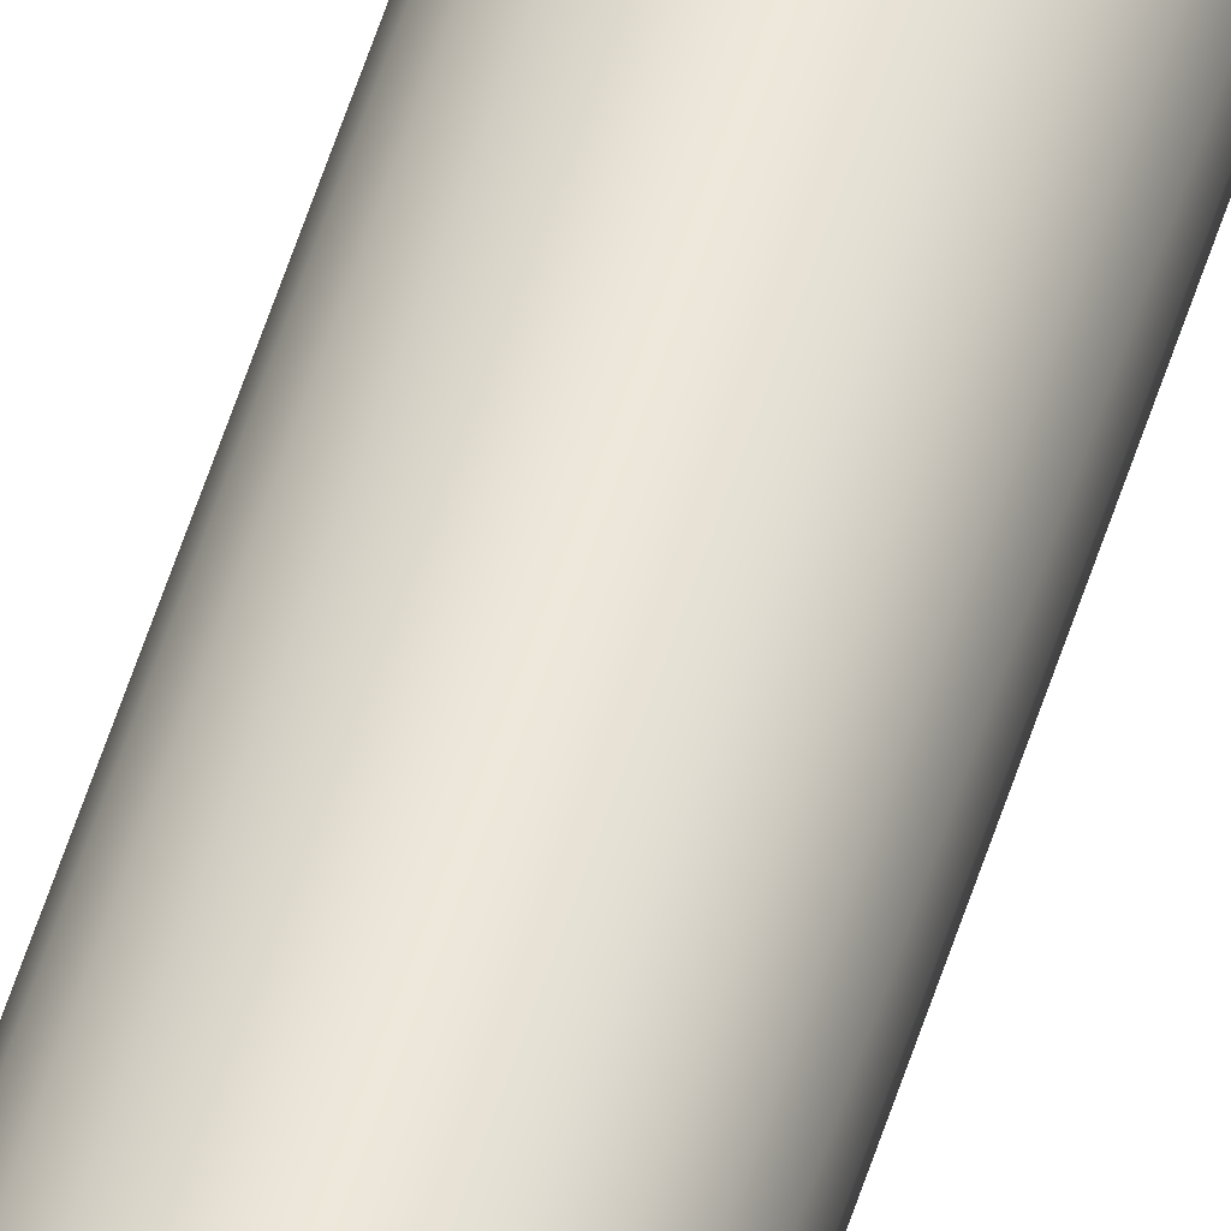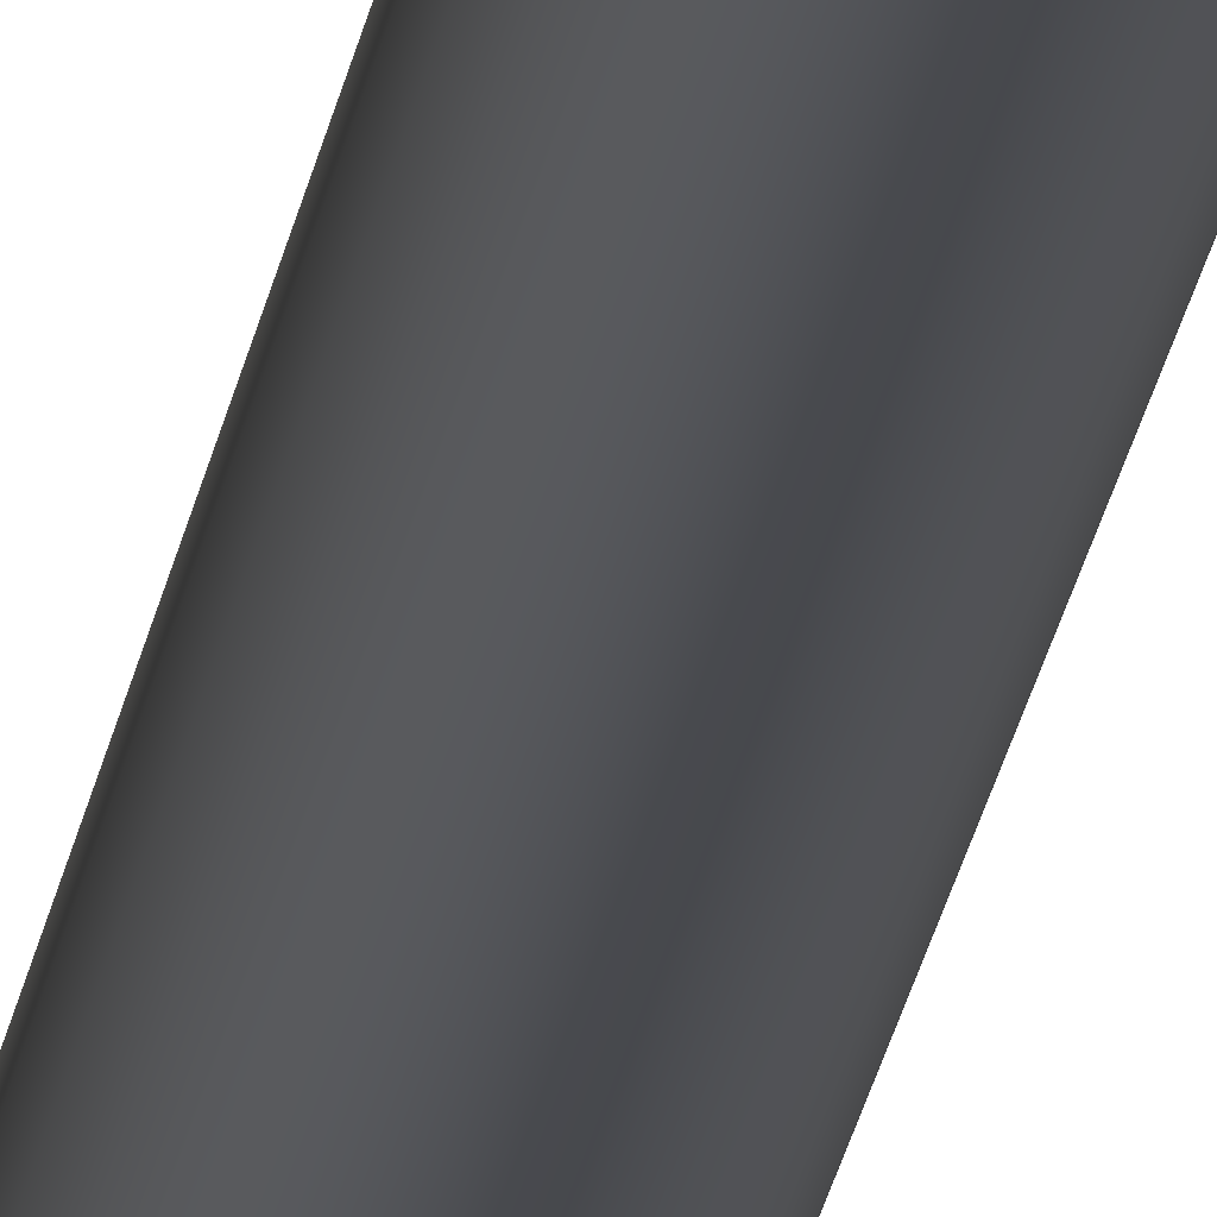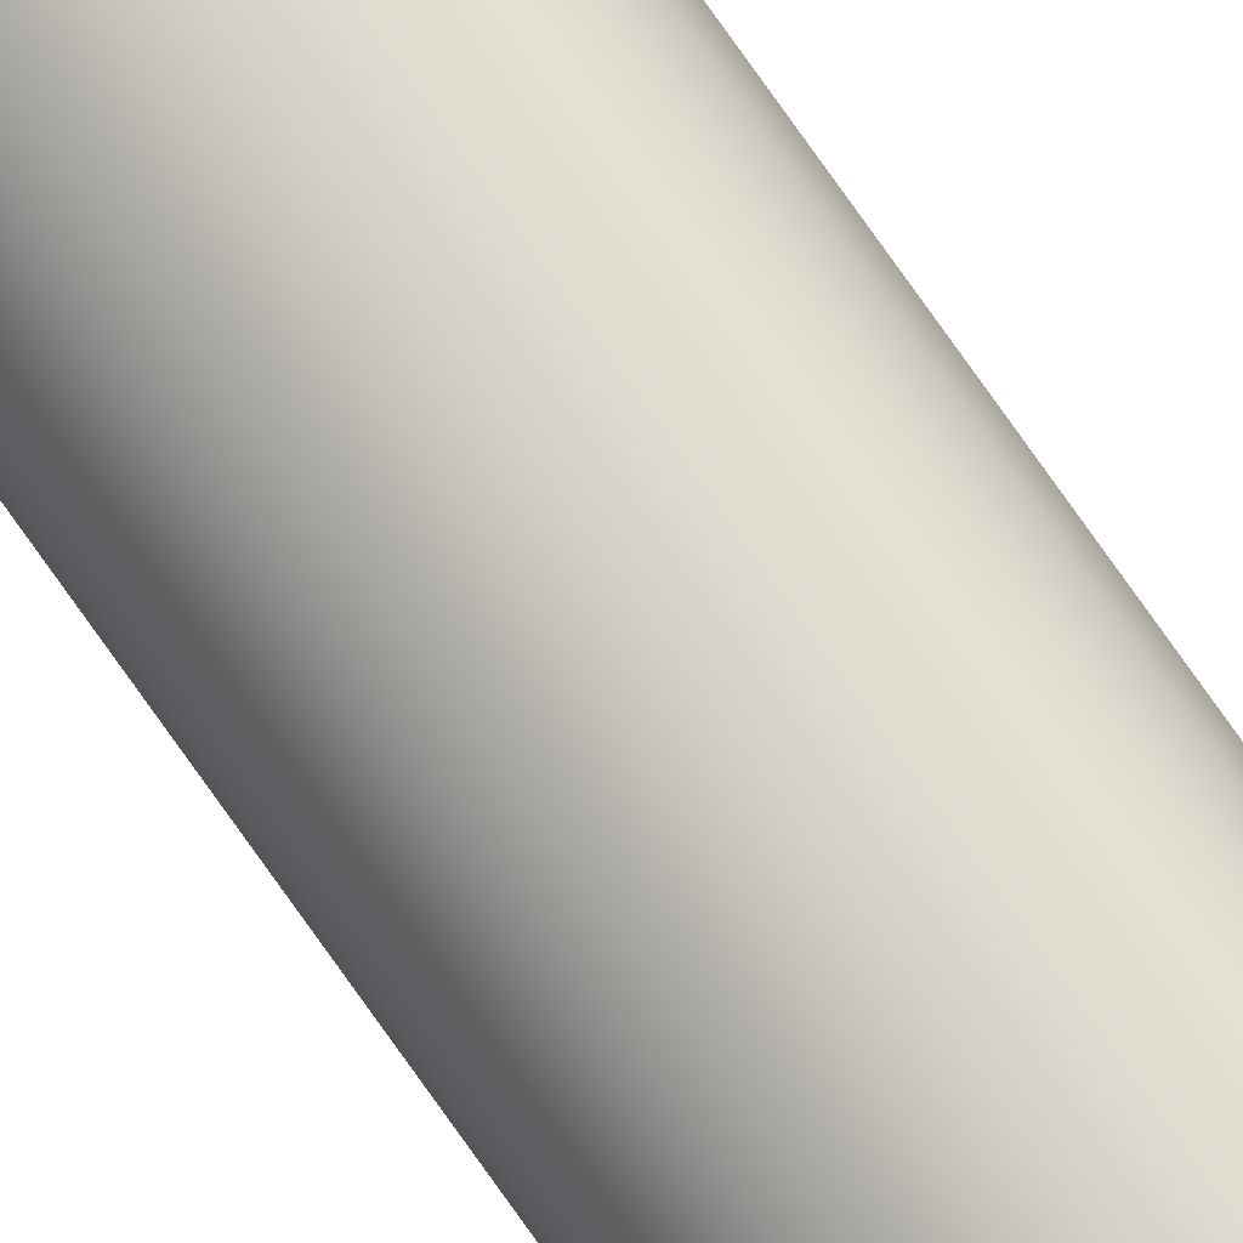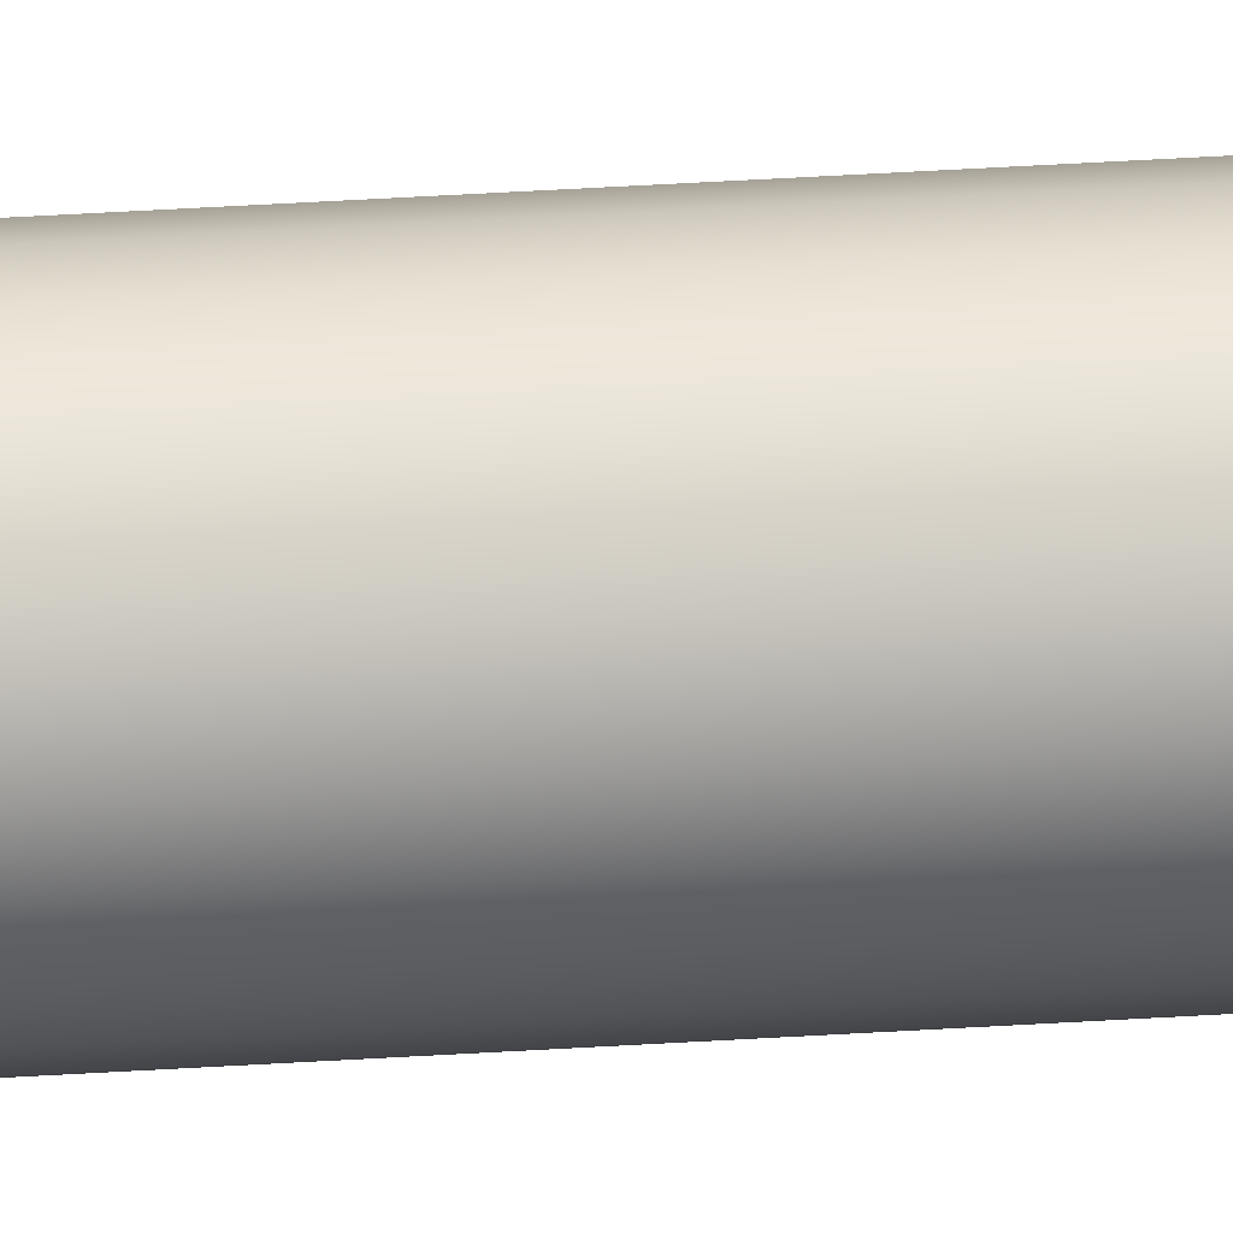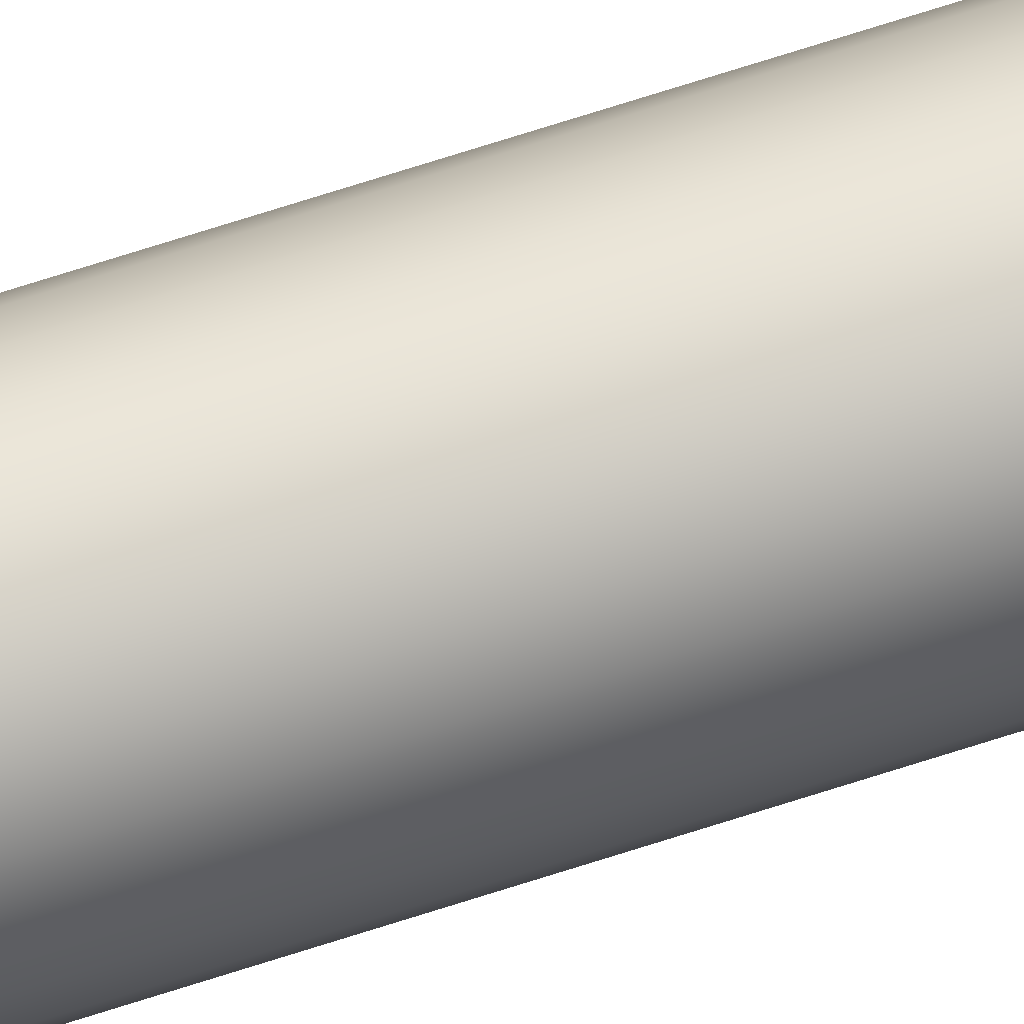
<metadata>
{"format":"obj","ext":"obj","renderer":"f3d","projection":"perspective","resolution":1024,"background":"white","views":[{"elev":51.4,"azim":16.4,"up":"+Y"},{"elev":-12.5,"azim":-4.7,"up":"+Y"},{"elev":77.4,"azim":144.7,"up":"+Y"},{"elev":21.4,"azim":82.0,"up":"+Y"},{"elev":59.4,"azim":-109.5,"up":"+Y"}]}
</metadata>
<code>
g Body2
v -1 1 -50
v -0.9659 1.259 -50
v -0.866 1.5 -50
v -0.7071 1.707 -50
v -0.5 1.866 -50
v -0.2588 1.966 -50
v 0 2 -50
v 0.2588 1.966 -50
v 0.5 1.866 -50
v 0.7071 1.707 -50
v 0.866 1.5 -50
v 0.9659 1.259 -50
v 1 1 -50
v 0.9659 0.7412 -50
v 0.866 0.5 -50
v 0.7071 0.2929 -50
v 0.5 0.134 -50
v 0.2588 0.03407 -50
v 0 0 -50
v -0.2588 0.03407 -50
v -0.5 0.134 -50
v -0.7071 0.2929 -50
v -0.866 0.5 -50
v -0.9659 0.7412 -50
v -1 1 50
v -0.9659 1.259 50
v -0.866 1.5 50
v -0.7071 1.707 50
v -0.5 1.866 50
v -0.2588 1.966 50
v 0 2 50
v 0.2588 1.966 50
v 0.5 1.866 50
v 0.7071 1.707 50
v 0.866 1.5 50
v 0.9659 1.259 50
v 1 1 50
v 0.9659 0.7412 50
v 0.866 0.5 50
v 0.7071 0.2929 50
v 0.5 0.134 50
v 0.2588 0.03407 50
v 0 0 50
v -0.2588 0.03407 50
v -0.5 0.134 50
v -0.7071 0.2929 50
v -0.866 0.5 50
v -0.9659 0.7412 50
f 2 12 1
f 1 12 13
f 1 13 24
f 24 13 14
f 24 14 23
f 23 14 15
f 23 15 22
f 22 15 16
f 22 16 21
f 21 16 17
f 21 17 20
f 20 17 18
f 20 18 19
f 12 2 11
f 11 2 3
f 11 3 10
f 10 3 4
f 10 4 9
f 9 4 5
f 9 5 8
f 8 5 6
f 8 6 7
f 24 48 1
f 1 48 25
f 1 25 2
f 2 25 26
f 2 26 3
f 3 26 27
f 3 27 4
f 4 27 28
f 4 28 5
f 5 28 29
f 5 29 6
f 6 29 30
f 6 30 7
f 7 30 31
f 7 31 8
f 8 31 32
f 8 32 9
f 9 32 33
f 9 33 10
f 10 33 34
f 10 34 11
f 11 34 35
f 11 35 12
f 12 35 36
f 12 36 13
f 13 36 37
f 13 37 14
f 14 37 38
f 14 38 15
f 15 38 39
f 15 39 16
f 16 39 40
f 16 40 17
f 17 40 41
f 17 41 18
f 18 41 42
f 18 42 19
f 19 42 43
f 19 43 20
f 20 43 44
f 20 44 21
f 21 44 45
f 21 45 22
f 22 45 46
f 22 46 23
f 23 46 47
f 23 47 24
f 24 47 48
f 48 38 25
f 25 38 37
f 25 37 26
f 26 37 36
f 26 36 27
f 27 36 35
f 27 35 28
f 28 35 34
f 28 34 29
f 29 34 33
f 29 33 30
f 30 33 32
f 30 32 31
f 38 48 39
f 39 48 47
f 39 47 40
f 40 47 46
f 40 46 41
f 41 46 45
f 41 45 42
f 42 45 44
f 42 44 43

</code>
